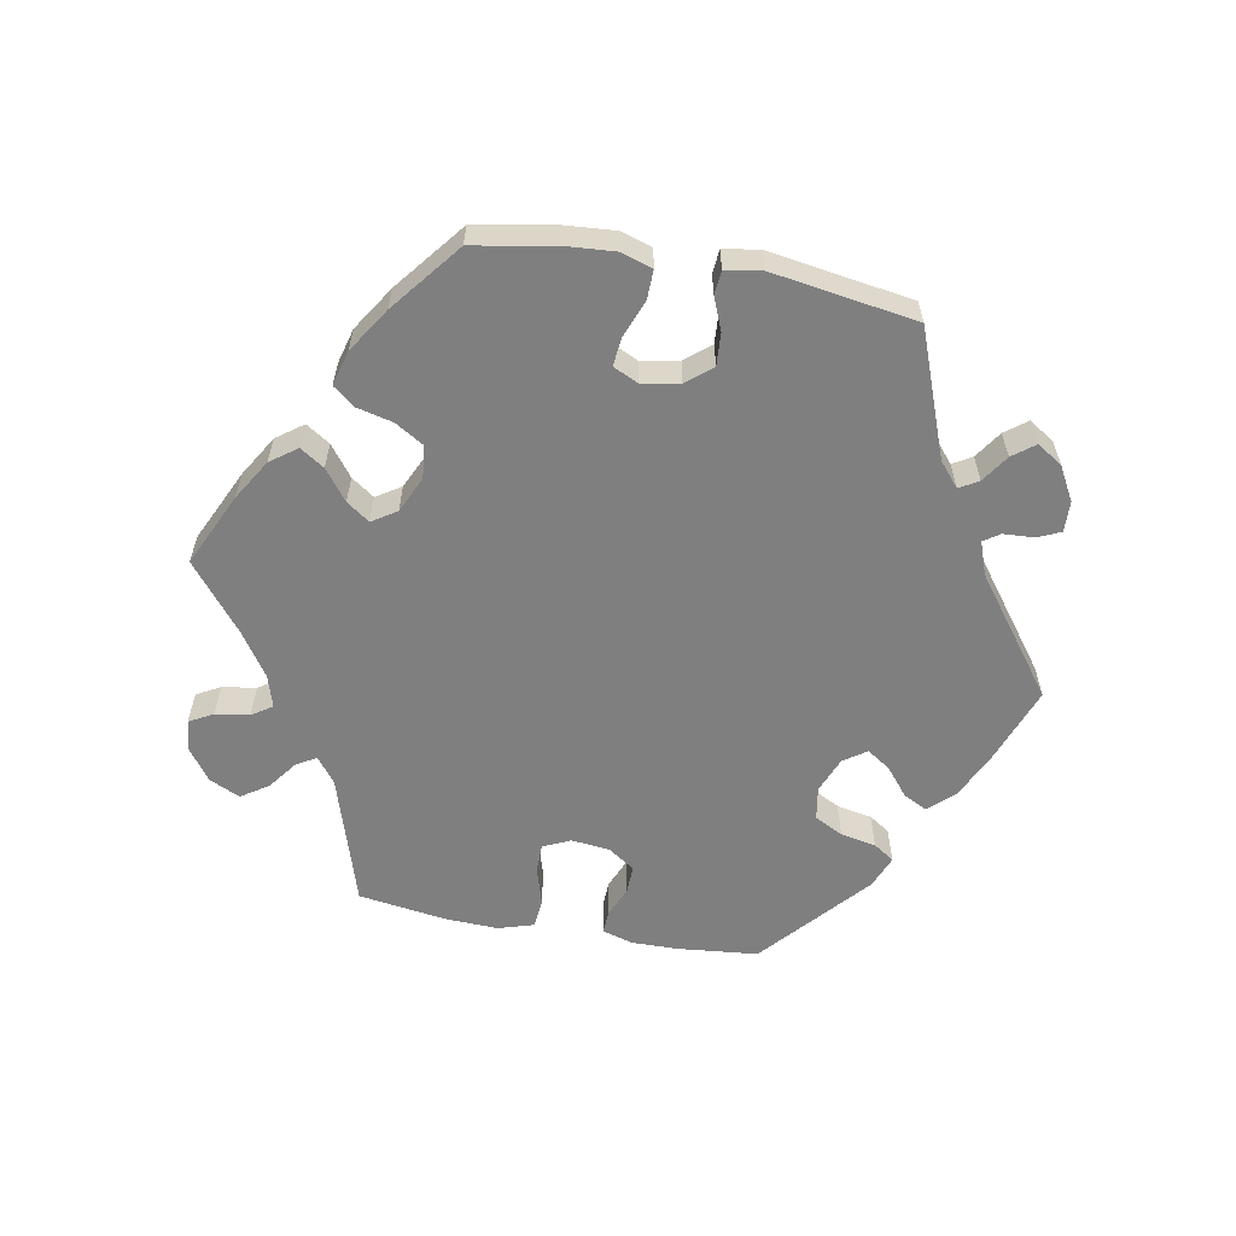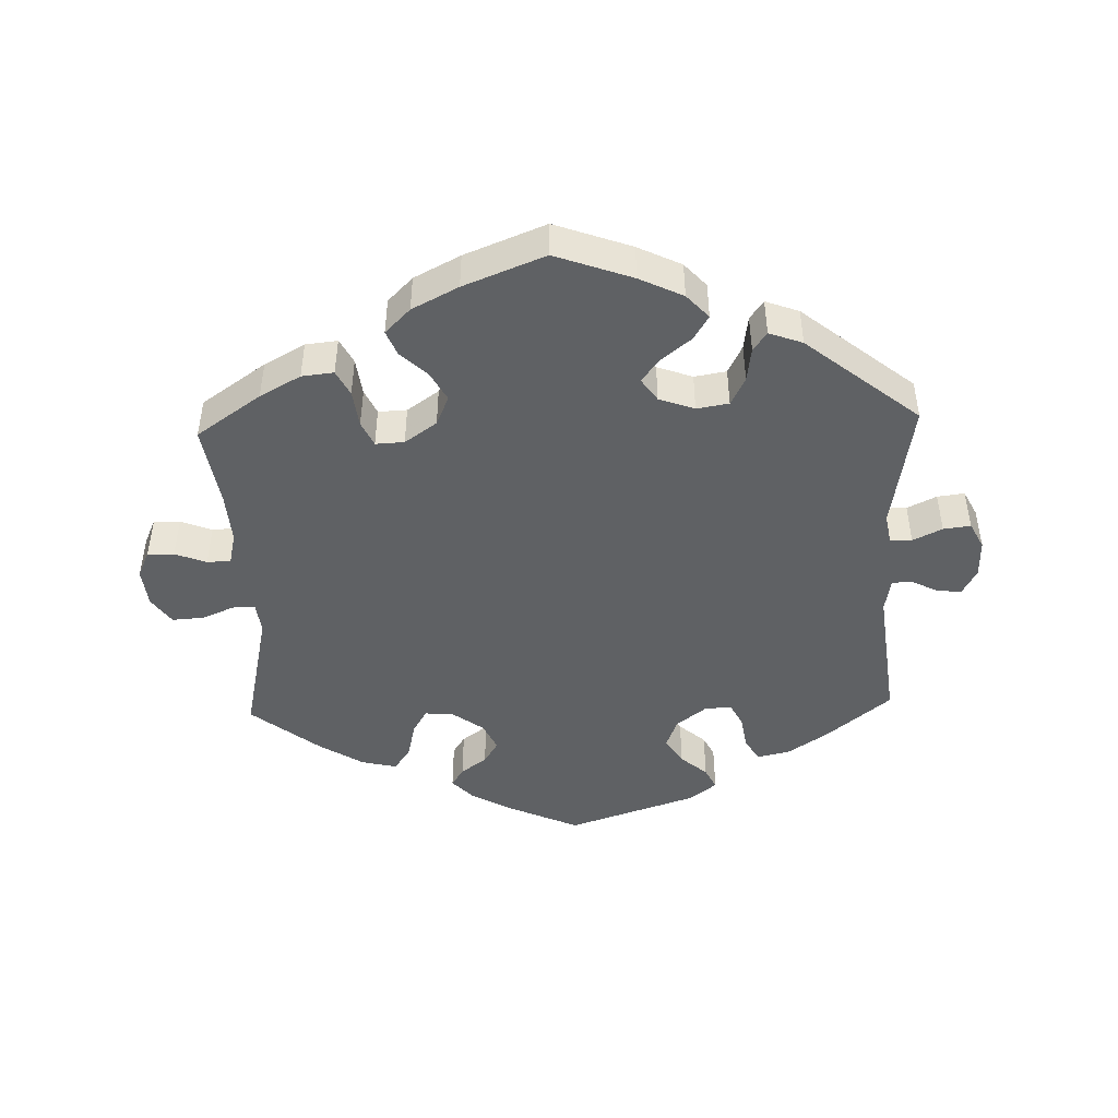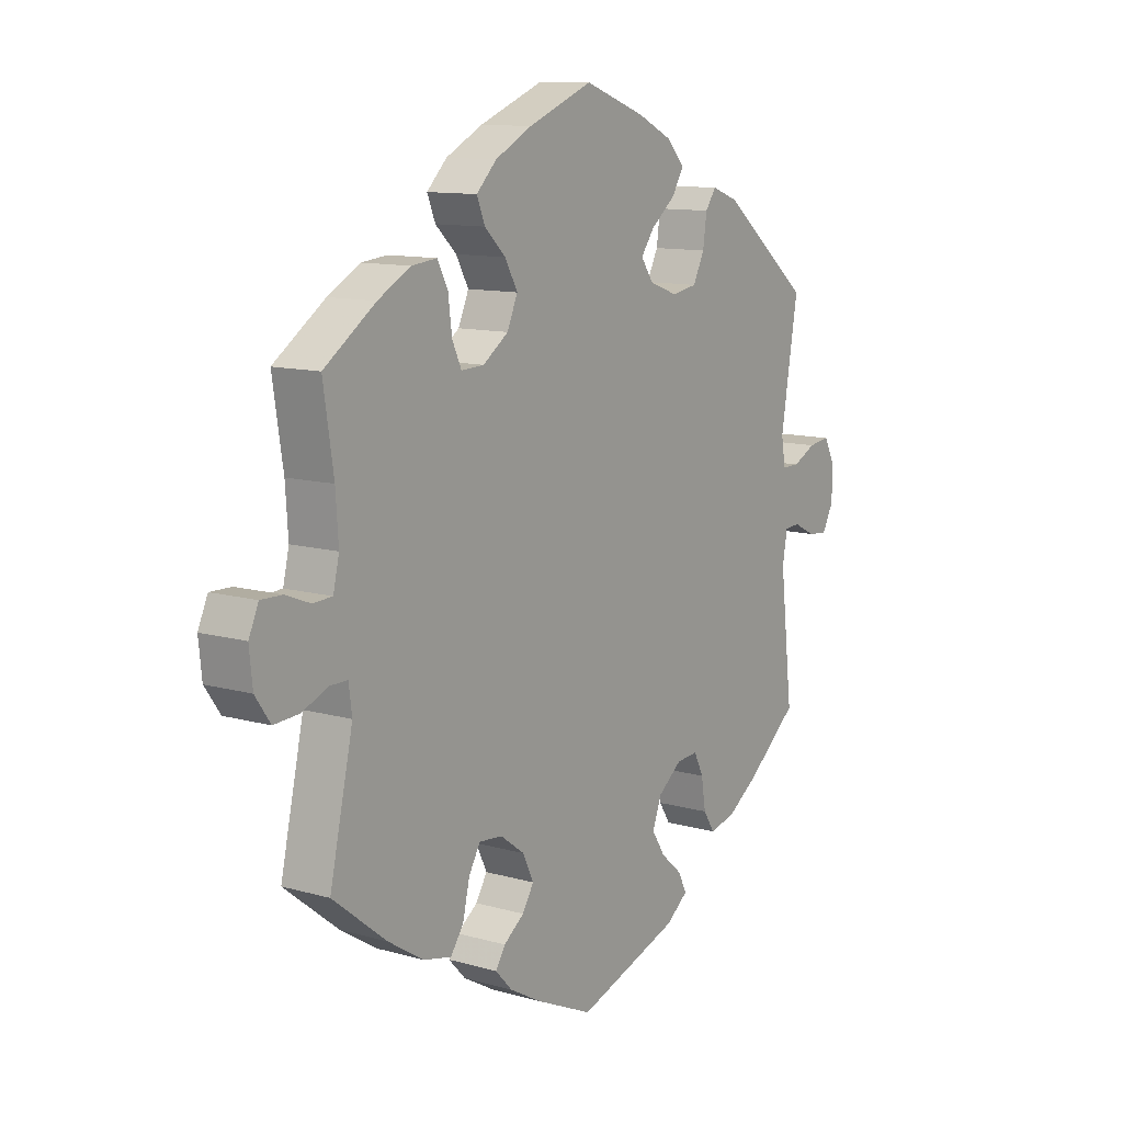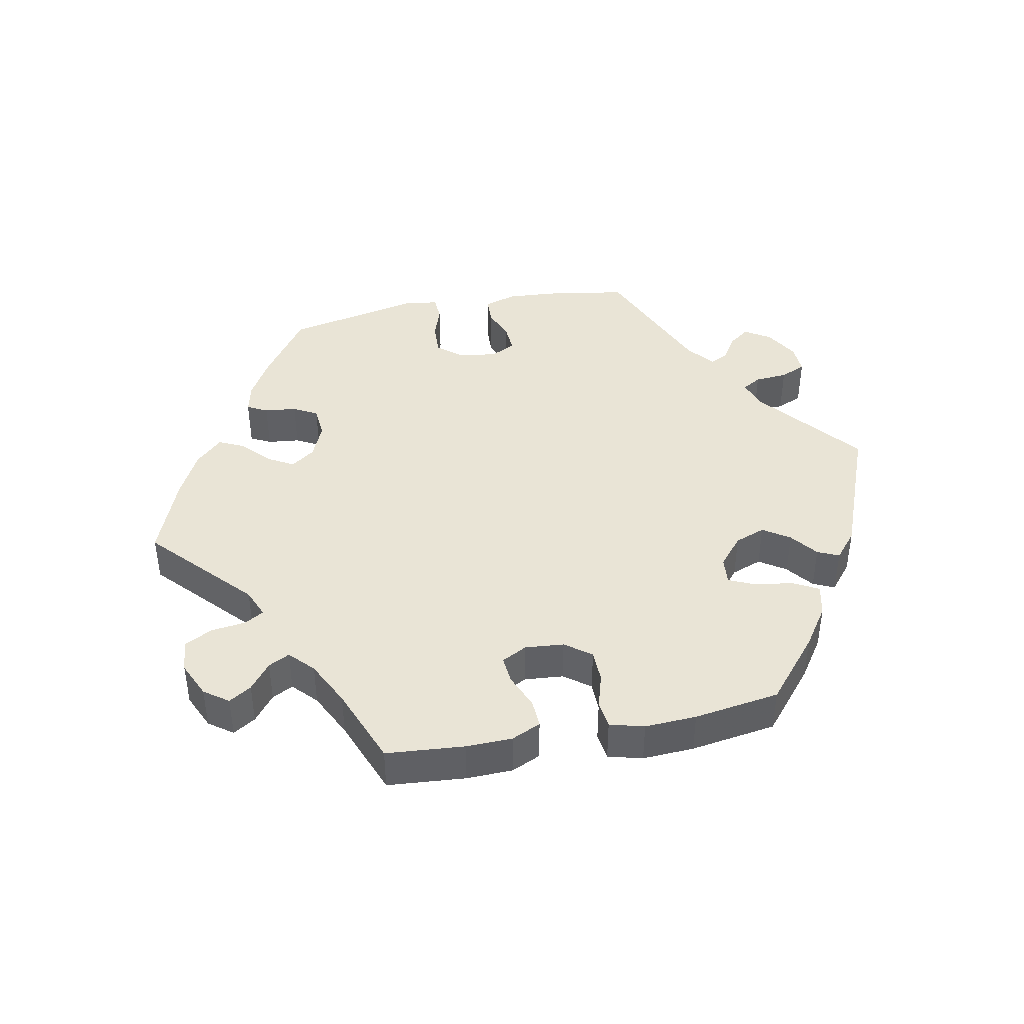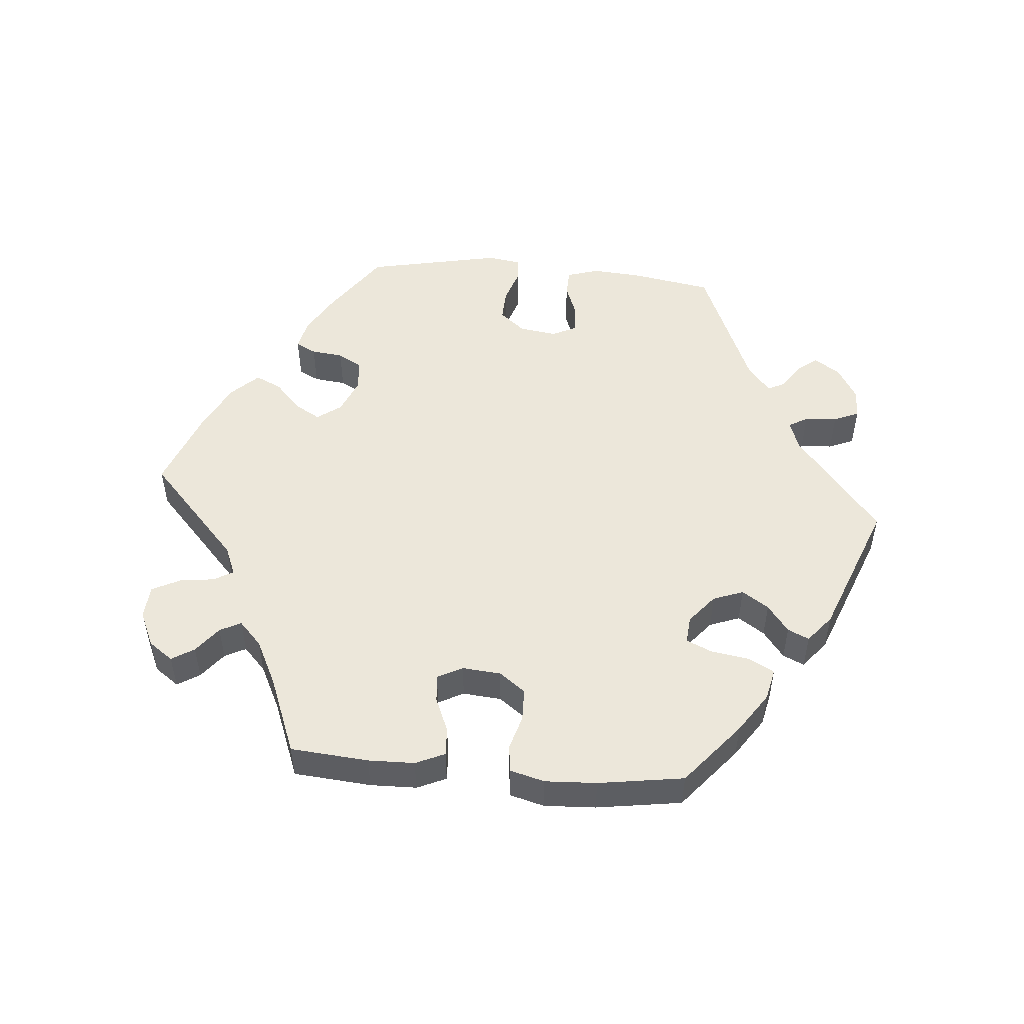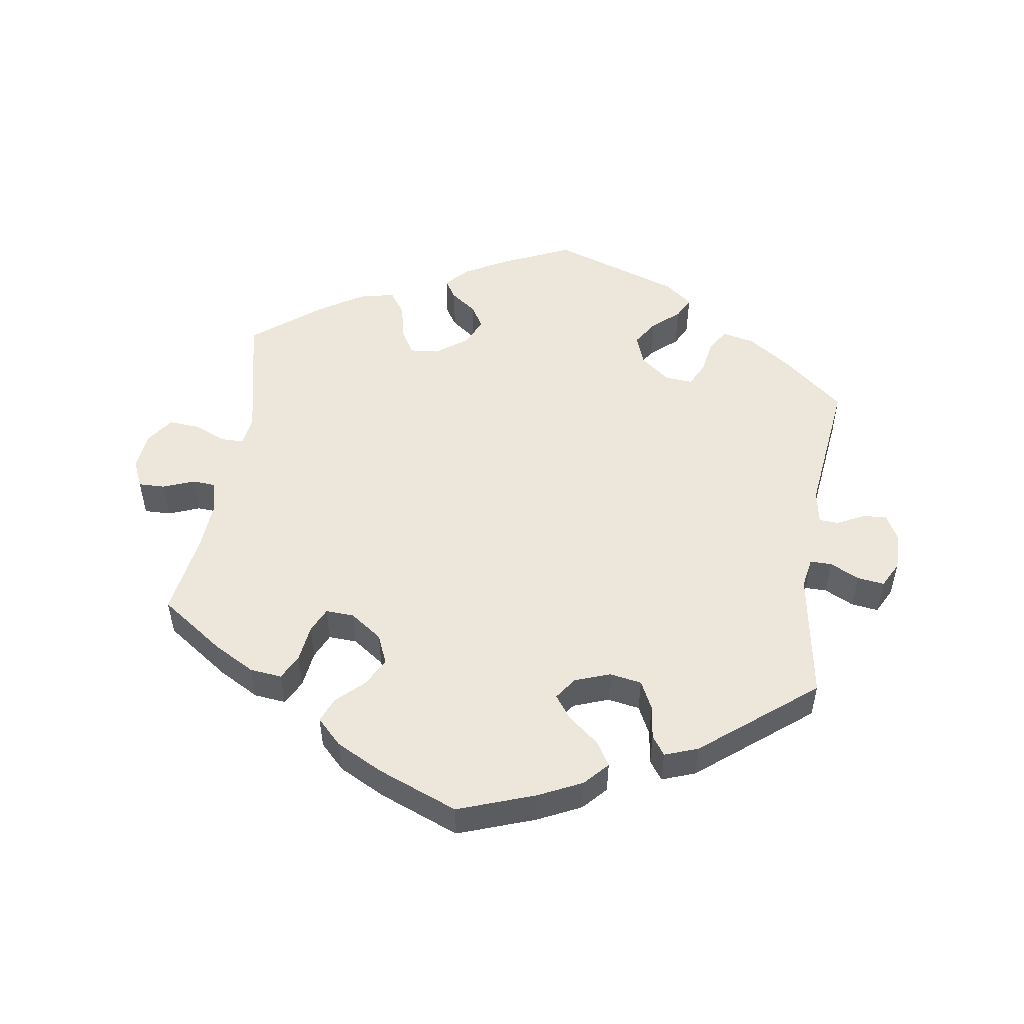
<metadata>
{"format":"obj","ext":"obj","renderer":"f3d","projection":"perspective","resolution":1024,"background":"white","views":[{"elev":-59.8,"azim":19.7,"up":"+Y"},{"elev":-46.3,"azim":1.9,"up":"+Y"},{"elev":11.4,"azim":-55.4,"up":"+Z"},{"elev":42.6,"azim":-41.2,"up":"+Y"},{"elev":51.6,"azim":-25.1,"up":"+Y"},{"elev":51.6,"azim":8.8,"up":"+Y"}]}
</metadata>
<code>
v 0.407 0.07 -0.365
v 0.348 0.07 -0.405
v 0.3 0.07 -0.416
v 0.279 0.07 -0.383
v 0.271 0.07 -0.332
v 0.253 0.07 -0.296
v 0.213 0.07 -0.299
v 0.169 0.07 -0.333
v 0.152 0.07 -0.378
v 0.177 0.07 -0.417
v 0.216 0.07 -0.451
v 0.232 0.07 -0.483
v 0.192 0.07 -0.514
v 0.001 0.07 -0.578
v -0.105 0.07 -0.53
v -0.164 0.07 -0.497
v -0.195 0.07 -0.464
v -0.177 0.07 -0.436
v -0.139 0.07 -0.408
v -0.118 0.07 -0.374
v -0.138 0.07 -0.332
v -0.183 0.07 -0.299
v -0.226 0.07 -0.295
v -0.247 0.07 -0.331
v -0.26 0.07 -0.386
v -0.284 0.07 -0.42
v -0.336 0.07 -0.408
v -0.401 0.07 -0.367
v -0.501 0.07 -0.288
v -0.458 0.07 -0.096
v -0.464 0.07 -0.051
v -0.497 0.07 -0.051
v -0.544 0.07 -0.071
v -0.591 0.07 -0.074
v -0.619 0.07 -0.034
v -0.625 0.07 0.023
v -0.607 0.07 0.063
v -0.568 0.07 0.062
v -0.522 0.07 0.044
v -0.487 0.07 0.046
v -0.476 0.07 0.093
v -0.481 0.07 0.167
v -0.5 0.07 0.289
v -0.405 0.07 0.355
v -0.345 0.07 0.388
v -0.298 0.07 0.393
v -0.279 0.07 0.356
v -0.272 0.07 0.301
v -0.255 0.07 0.264
v -0.213 0.07 0.266
v -0.166 0.07 0.299
v -0.147 0.07 0.343
v -0.17 0.07 0.385
v -0.209 0.07 0.422
v -0.224 0.07 0.459
v -0.187 0.07 0.496
v -0.119 0.07 0.531
v 0 0.07 0.578
v 0.113 0.07 0.537
v 0.177 0.07 0.506
v 0.209 0.07 0.471
v 0.187 0.07 0.435
v 0.142 0.07 0.399
v 0.117 0.07 0.365
v 0.14 0.07 0.332
v 0.192 0.07 0.313
v 0.239 0.07 0.321
v 0.26 0.07 0.363
v 0.267 0.07 0.413
v 0.287 0.07 0.441
v 0.336 0.07 0.423
v 0.501 0.07 0.29
v 0.469 0.07 0.099
v 0.477 0.07 0.054
v 0.509 0.07 0.054
v 0.552 0.07 0.075
v 0.592 0.07 0.08
v 0.612 0.07 0.041
v 0.611 0.07 -0.015
v 0.59 0.07 -0.054
v 0.554 0.07 -0.05
v 0.514 0.07 -0.03
v 0.486 0.07 -0.032
v 0.477 0.07 -0.082
v 0.501 0.07 -0.288
v 0.407 0 -0.365
v 0.348 0 -0.405
v 0.3 0 -0.416
v 0.279 0 -0.383
v 0.271 0 -0.332
v 0.253 0 -0.296
v 0.213 0 -0.299
v 0.169 0 -0.333
v 0.152 0 -0.378
v 0.177 0 -0.417
v 0.216 0 -0.451
v 0.232 0 -0.483
v 0.192 0 -0.514
v 0.001 0 -0.578
v -0.105 0 -0.53
v -0.164 0 -0.497
v -0.195 0 -0.464
v -0.177 0 -0.436
v -0.139 0 -0.408
v -0.118 0 -0.374
v -0.138 0 -0.332
v -0.183 0 -0.299
v -0.226 0 -0.295
v -0.247 0 -0.331
v -0.26 0 -0.386
v -0.284 0 -0.42
v -0.336 0 -0.408
v -0.401 0 -0.367
v -0.501 0 -0.288
v -0.458 0 -0.096
v -0.464 0 -0.051
v -0.497 0 -0.051
v -0.544 0 -0.071
v -0.591 0 -0.074
v -0.619 0 -0.034
v -0.625 0 0.023
v -0.607 0 0.063
v -0.568 0 0.062
v -0.522 0 0.044
v -0.487 0 0.046
v -0.476 0 0.093
v -0.481 0 0.167
v -0.5 0 0.289
v -0.405 0 0.355
v -0.345 0 0.388
v -0.298 0 0.393
v -0.279 0 0.356
v -0.272 0 0.301
v -0.255 0 0.264
v -0.213 0 0.266
v -0.166 0 0.299
v -0.147 0 0.343
v -0.17 0 0.385
v -0.209 0 0.422
v -0.224 0 0.459
v -0.187 0 0.496
v -0.119 0 0.531
v 0 0 0.578
v 0.113 0 0.537
v 0.177 0 0.506
v 0.209 0 0.471
v 0.187 0 0.435
v 0.142 0 0.399
v 0.117 0 0.365
v 0.14 0 0.332
v 0.192 0 0.313
v 0.239 0 0.321
v 0.26 0 0.363
v 0.267 0 0.413
v 0.287 0 0.441
v 0.336 0 0.423
v 0.501 0 0.29
v 0.469 0 0.099
v 0.477 0 0.054
v 0.509 0 0.054
v 0.552 0 0.075
v 0.592 0 0.08
v 0.612 0 0.041
v 0.611 0 -0.015
v 0.59 0 -0.054
v 0.554 0 -0.05
v 0.514 0 -0.03
v 0.486 0 -0.032
v 0.477 0 -0.082
v 0.501 0 -0.288
f 84 85 1 2
f 83 84 2 3
f 79 80 81 82
f 79 82 83
f 78 79 83
f 75 76 77 78
f 74 75 78 83
f 73 74 83 3
f 68 69 70 71
f 67 68 71 72
f 66 67 72 73
f 60 61 62 63
f 60 63 64
f 59 60 64
f 58 59 64
f 57 58 64
f 56 57 64 65
f 53 54 55 56
f 52 53 56 65
f 45 46 47 48
f 45 48 49
f 42 43 44 45
f 41 42 45 49
f 40 41 49 50
f 36 37 38 39
f 36 39 40
f 35 36 40
f 32 33 34 35
f 31 32 35 40
f 27 28 29 30
f 27 30 31
f 24 25 26 27
f 23 24 27 31
f 22 23 31 40
f 16 17 18 19
f 16 19 20
f 15 16 20
f 14 15 20
f 13 14 20 21
f 10 11 12 13
f 9 10 13 21
f 73 3 4 5
f 73 5 6
f 66 73 6 7
f 51 52 65 66
f 51 66 7 8
f 22 40 50 51
f 21 22 51
f 8 9 21 51
f 87 86 170 169
f 88 87 169 168
f 167 166 165 164
f 168 167 164
f 168 164 163
f 163 162 161 160
f 168 163 160 159
f 88 168 159 158
f 156 155 154 153
f 157 156 153 152
f 158 157 152 151
f 148 147 146 145
f 149 148 145
f 149 145 144
f 149 144 143
f 149 143 142
f 150 149 142 141
f 141 140 139 138
f 150 141 138 137
f 133 132 131 130
f 134 133 130
f 130 129 128 127
f 134 130 127 126
f 135 134 126 125
f 124 123 122 121
f 125 124 121
f 125 121 120
f 120 119 118 117
f 125 120 117 116
f 115 114 113 112
f 116 115 112
f 112 111 110 109
f 116 112 109 108
f 125 116 108 107
f 104 103 102 101
f 105 104 101
f 105 101 100
f 105 100 99
f 106 105 99 98
f 98 97 96 95
f 106 98 95 94
f 90 89 88 158
f 91 90 158
f 92 91 158 151
f 151 150 137 136
f 93 92 151 136
f 136 135 125 107
f 136 107 106
f 136 106 94 93
f 1 86 87 2
f 2 87 88 3
f 3 88 89 4
f 4 89 90 5
f 5 90 91 6
f 6 91 92 7
f 7 92 93 8
f 8 93 94 9
f 9 94 95 10
f 10 95 96 11
f 11 96 97 12
f 12 97 98 13
f 13 98 99 14
f 14 99 100 15
f 15 100 101 16
f 16 101 102 17
f 17 102 103 18
f 18 103 104 19
f 19 104 105 20
f 20 105 106 21
f 21 106 107 22
f 22 107 108 23
f 23 108 109 24
f 24 109 110 25
f 25 110 111 26
f 26 111 112 27
f 27 112 113 28
f 28 113 114 29
f 29 114 115 30
f 30 115 116 31
f 31 116 117 32
f 32 117 118 33
f 33 118 119 34
f 34 119 120 35
f 35 120 121 36
f 36 121 122 37
f 37 122 123 38
f 38 123 124 39
f 39 124 125 40
f 40 125 126 41
f 41 126 127 42
f 42 127 128 43
f 43 128 129 44
f 44 129 130 45
f 45 130 131 46
f 46 131 132 47
f 47 132 133 48
f 48 133 134 49
f 49 134 135 50
f 50 135 136 51
f 51 136 137 52
f 52 137 138 53
f 53 138 139 54
f 54 139 140 55
f 55 140 141 56
f 56 141 142 57
f 57 142 143 58
f 58 143 144 59
f 59 144 145 60
f 60 145 146 61
f 61 146 147 62
f 62 147 148 63
f 63 148 149 64
f 64 149 150 65
f 65 150 151 66
f 66 151 152 67
f 67 152 153 68
f 68 153 154 69
f 69 154 155 70
f 70 155 156 71
f 71 156 157 72
f 72 157 158 73
f 73 158 159 74
f 74 159 160 75
f 75 160 161 76
f 76 161 162 77
f 77 162 163 78
f 78 163 164 79
f 79 164 165 80
f 80 165 166 81
f 81 166 167 82
f 82 167 168 83
f 83 168 169 84
f 84 169 170 85
f 85 170 86 1

</code>
